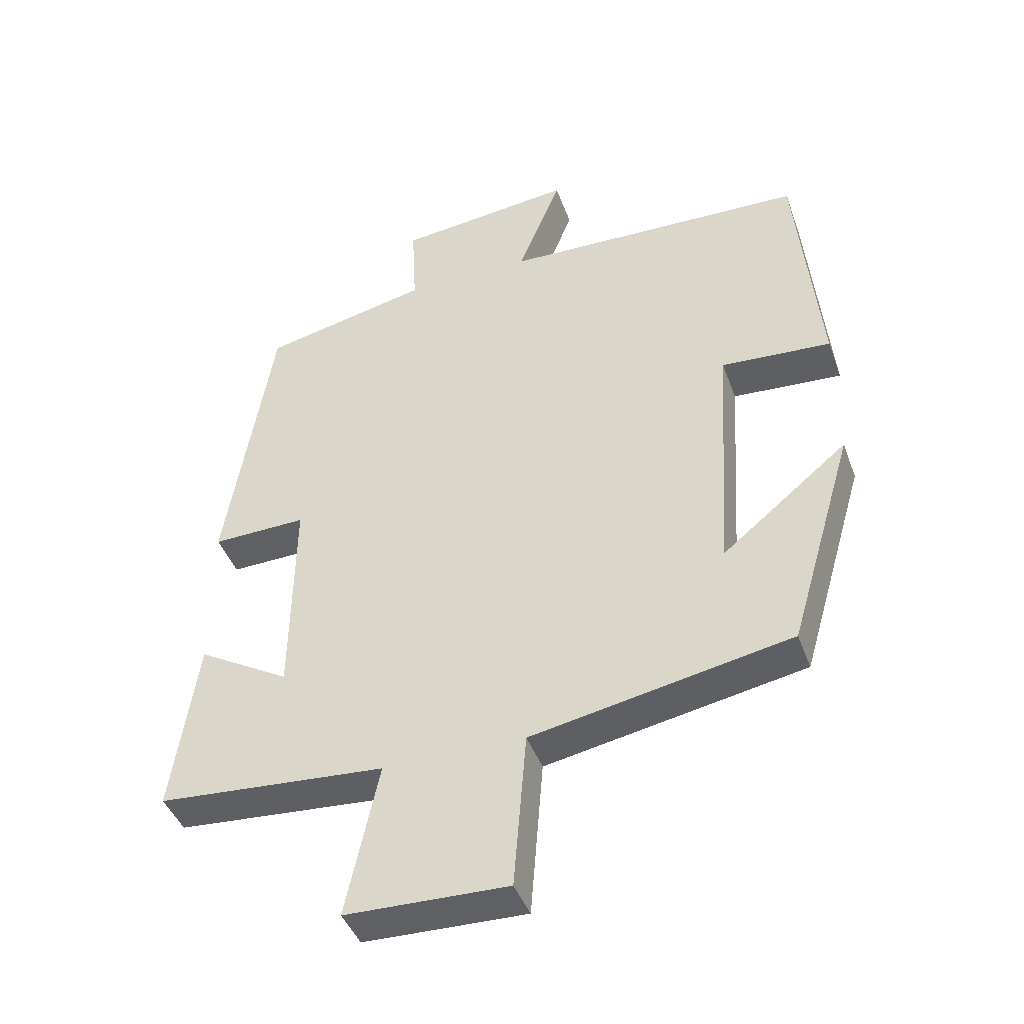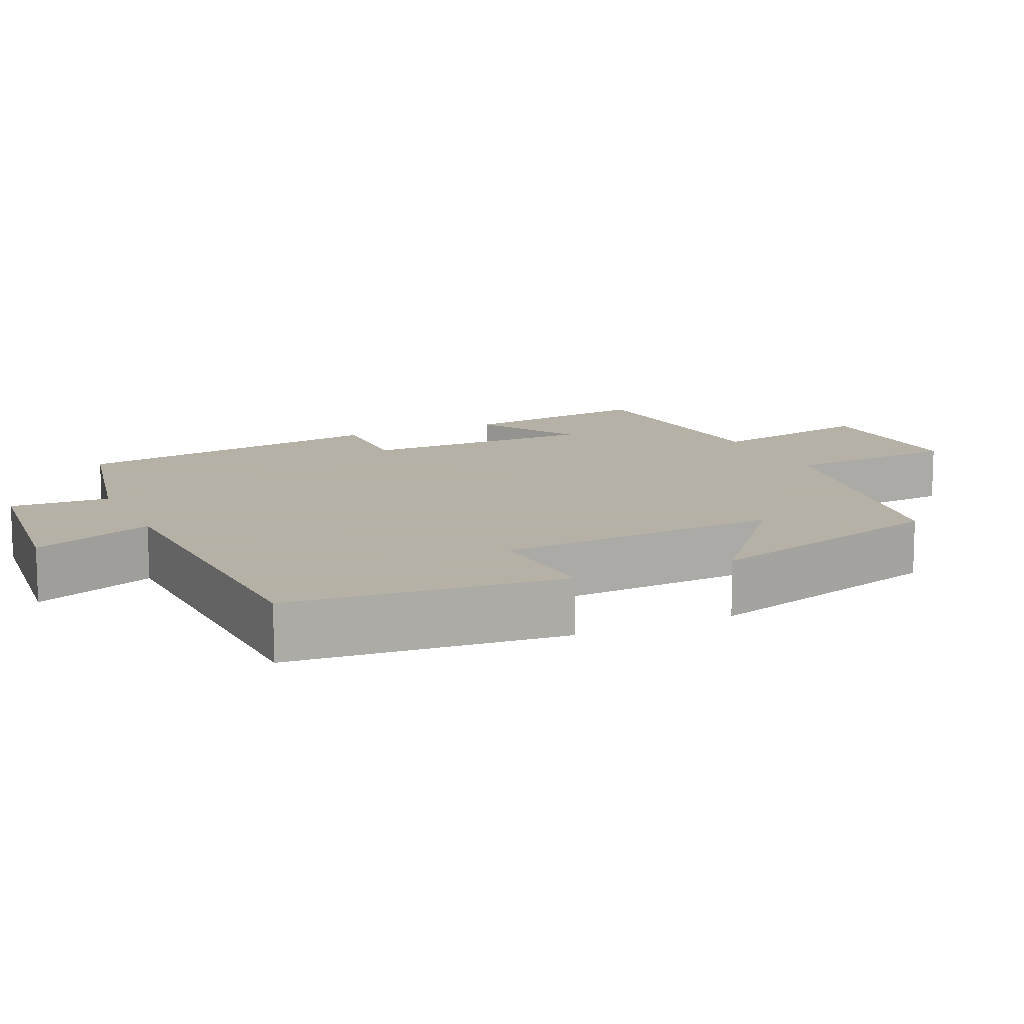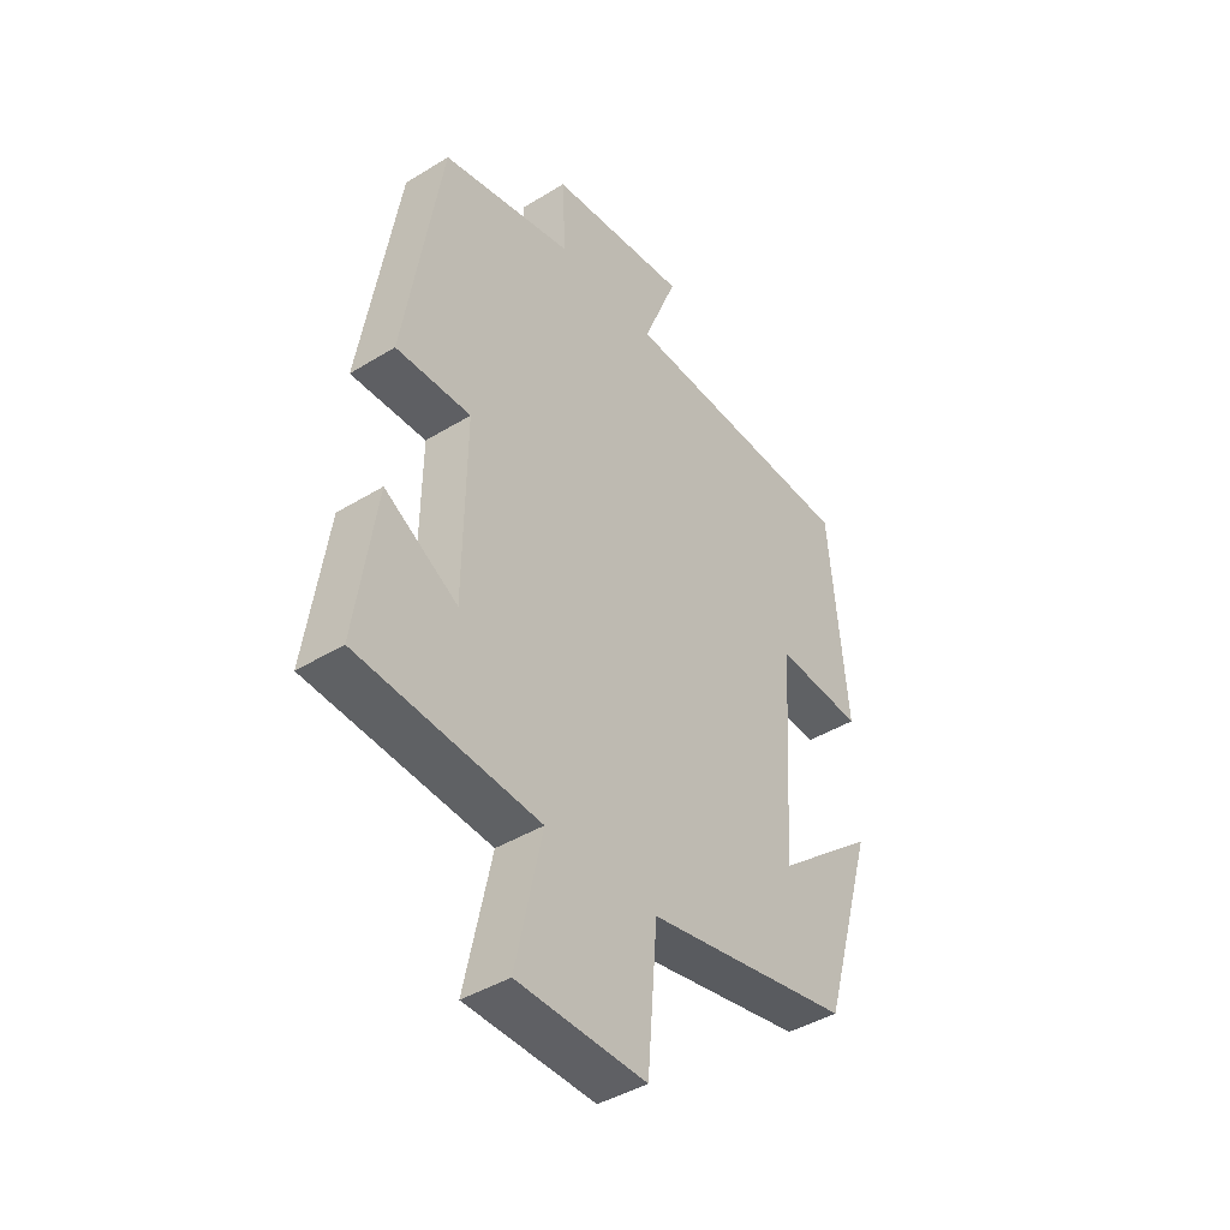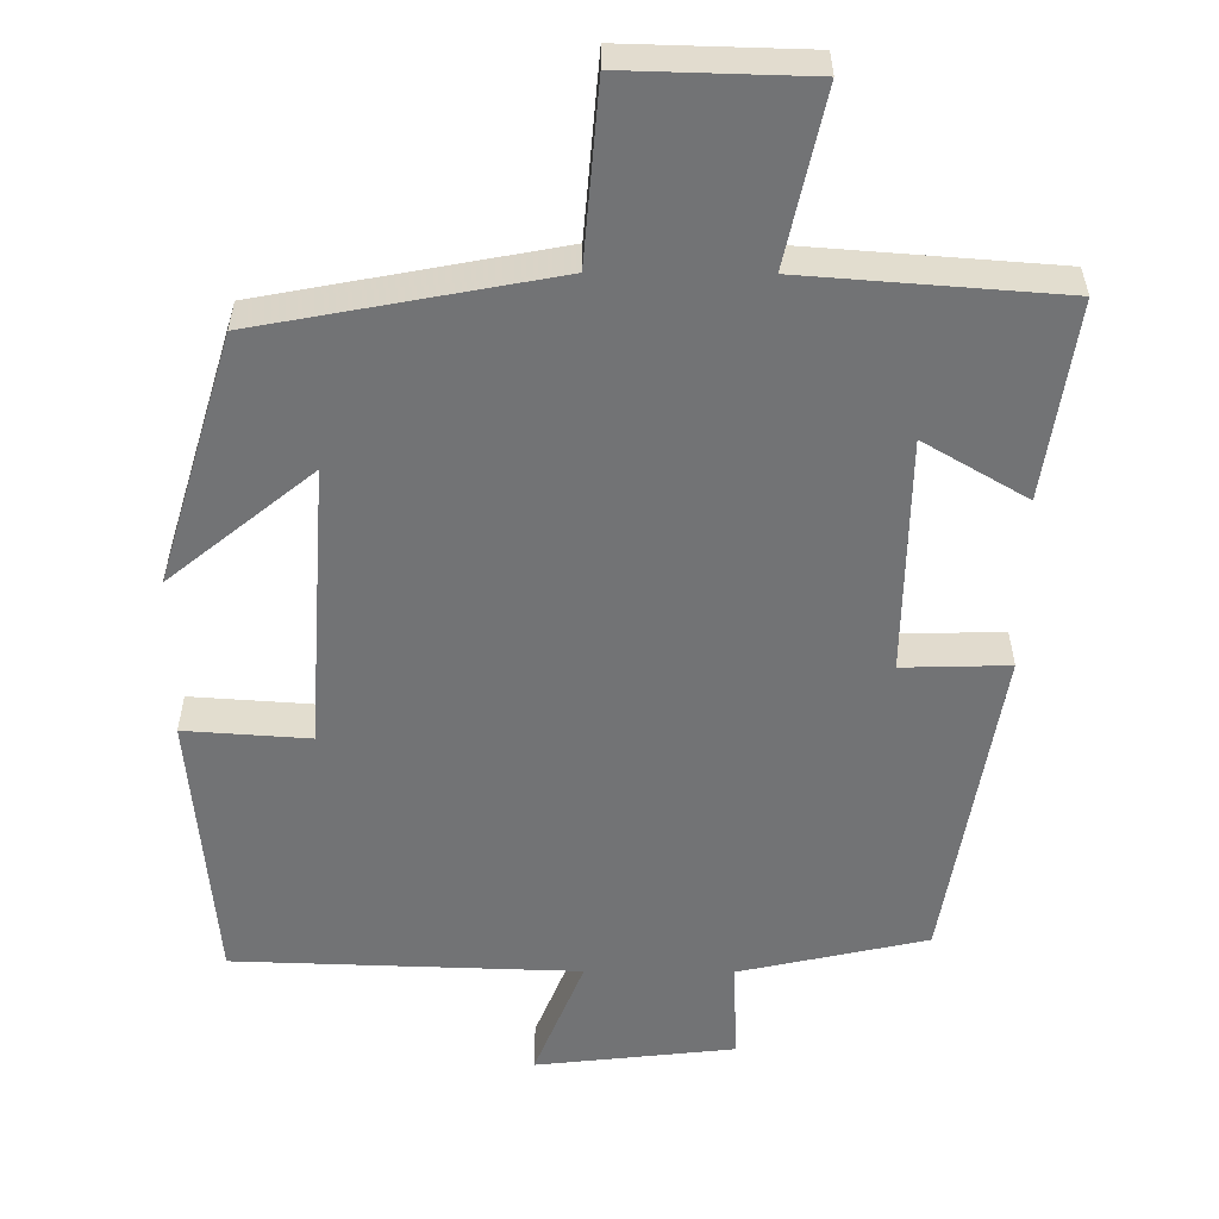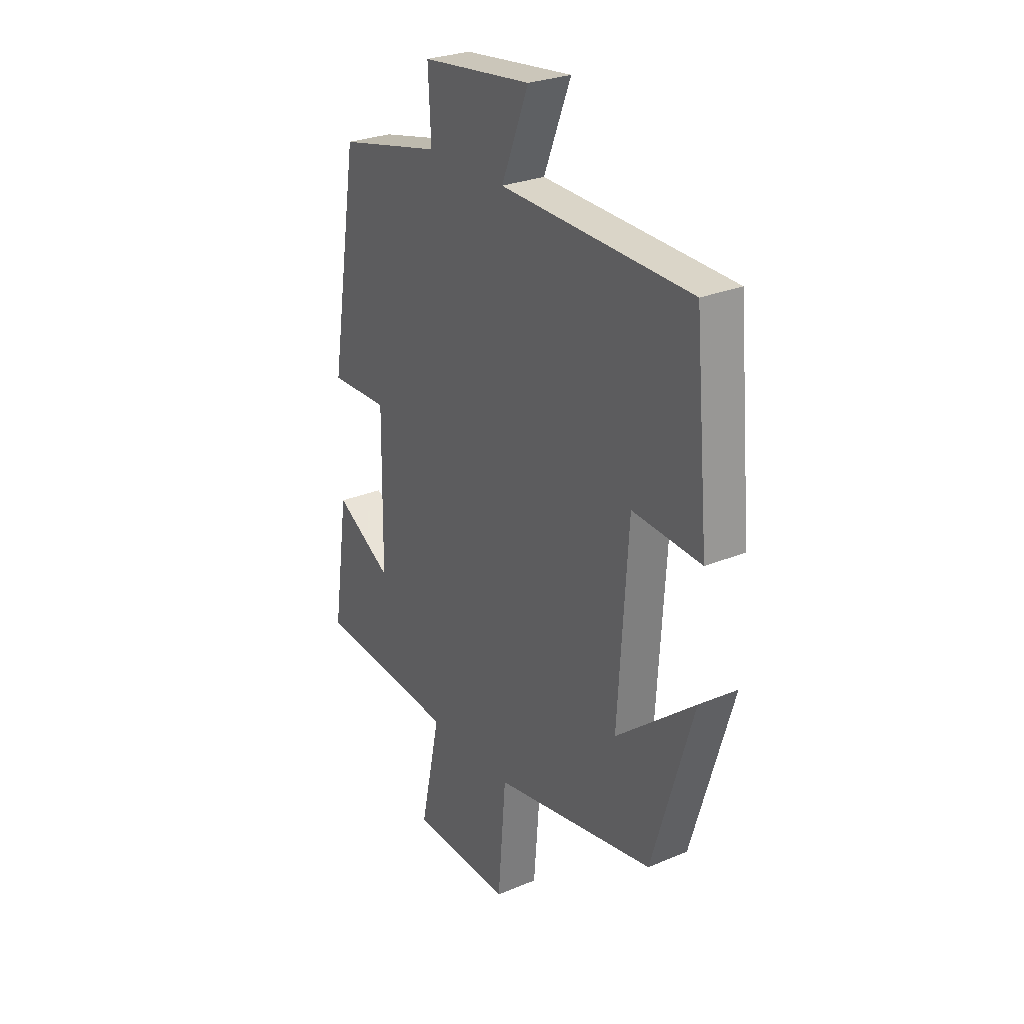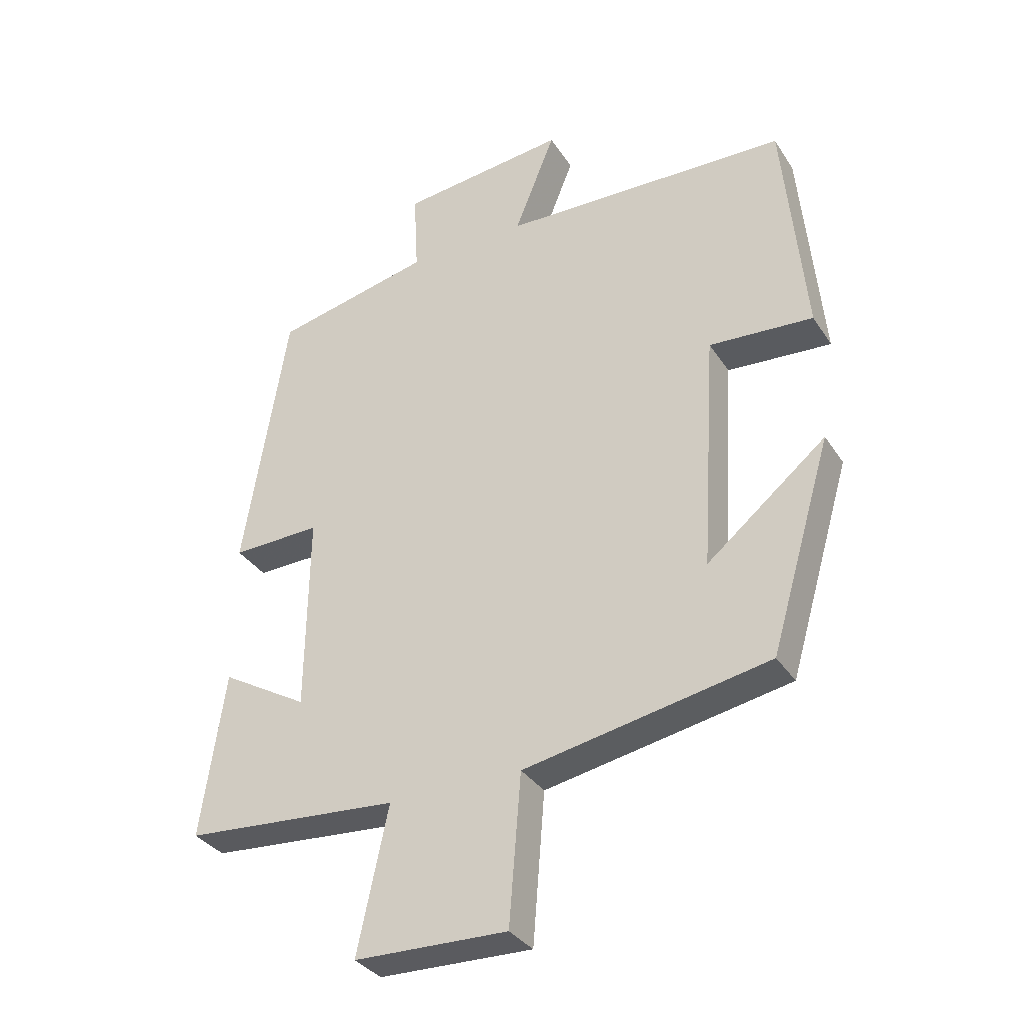
<metadata>
{"format":"obj","ext":"obj","renderer":"f3d","projection":"perspective","resolution":1024,"background":"white","views":[{"elev":-43.1,"azim":19.3,"up":"+Z"},{"elev":12.1,"azim":65.3,"up":"+Y"},{"elev":-42.2,"azim":-53.6,"up":"+Z"},{"elev":-55.8,"azim":179.6,"up":"+Y"},{"elev":27.4,"azim":57.2,"up":"+Z"},{"elev":-33.8,"azim":28.3,"up":"+Z"}]}
</metadata>
<code>
v -0.431 0.07 0.444
v -0.182 0.07 0.5
v -0.189 0.07 0.633
v 0.075 0.07 0.663
v 0.01 0.07 0.5
v 0.466 0.07 0.486
v 0.5 0.07 0.12
v 0.335 0.07 0.131
v 0.311 0.07 -0.249
v 0.5 0.07 -0.094
v 0.402 0.07 -0.426
v 0.014 0.07 -0.5
v -0.005 0.07 -0.735
v -0.247 0.07 -0.729
v -0.198 0.07 -0.5
v -0.538 0.07 -0.475
v -0.5 0.07 -0.213
v -0.363 0.07 -0.293
v -0.359 0.07 0.021
v -0.5 0.07 0.017
v -0.431 0 0.444
v -0.182 0 0.5
v -0.189 0 0.633
v 0.075 0 0.663
v 0.01 0 0.5
v 0.466 0 0.486
v 0.5 0 0.12
v 0.335 0 0.131
v 0.311 0 -0.249
v 0.5 0 -0.094
v 0.402 0 -0.426
v 0.014 0 -0.5
v -0.005 0 -0.735
v -0.247 0 -0.729
v -0.198 0 -0.5
v -0.538 0 -0.475
v -0.5 0 -0.213
v -0.363 0 -0.293
v -0.359 0 0.021
v -0.5 0 0.017
f 19 20 1 2
f 18 19 2
f 15 16 17 18
f 15 18 2
f 12 13 14 15
f 12 15 2
f 9 10 11 12
f 12 2 3
f 9 12 3
f 8 9 3
f 5 6 7 8
f 5 8 3
f 3 4 5
f 22 21 40 39
f 22 39 38
f 38 37 36 35
f 22 38 35
f 35 34 33 32
f 22 35 32
f 32 31 30 29
f 23 22 32
f 23 32 29
f 23 29 28
f 28 27 26 25
f 23 28 25
f 25 24 23
f 1 21 22 2
f 2 22 23 3
f 3 23 24 4
f 4 24 25 5
f 5 25 26 6
f 6 26 27 7
f 7 27 28 8
f 8 28 29 9
f 9 29 30 10
f 10 30 31 11
f 11 31 32 12
f 12 32 33 13
f 13 33 34 14
f 14 34 35 15
f 15 35 36 16
f 16 36 37 17
f 17 37 38 18
f 18 38 39 19
f 19 39 40 20
f 20 40 21 1

</code>
